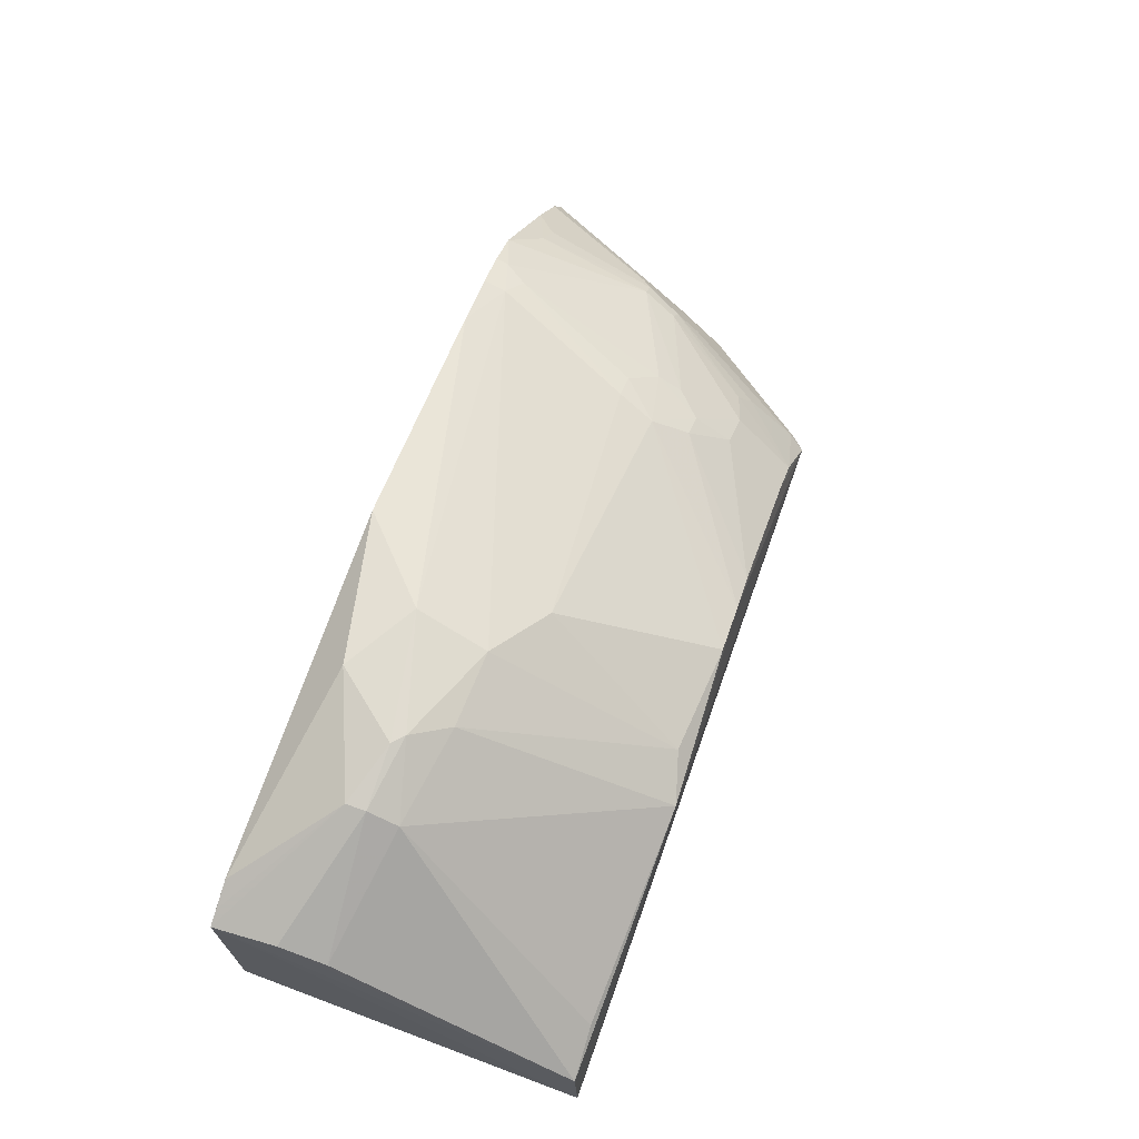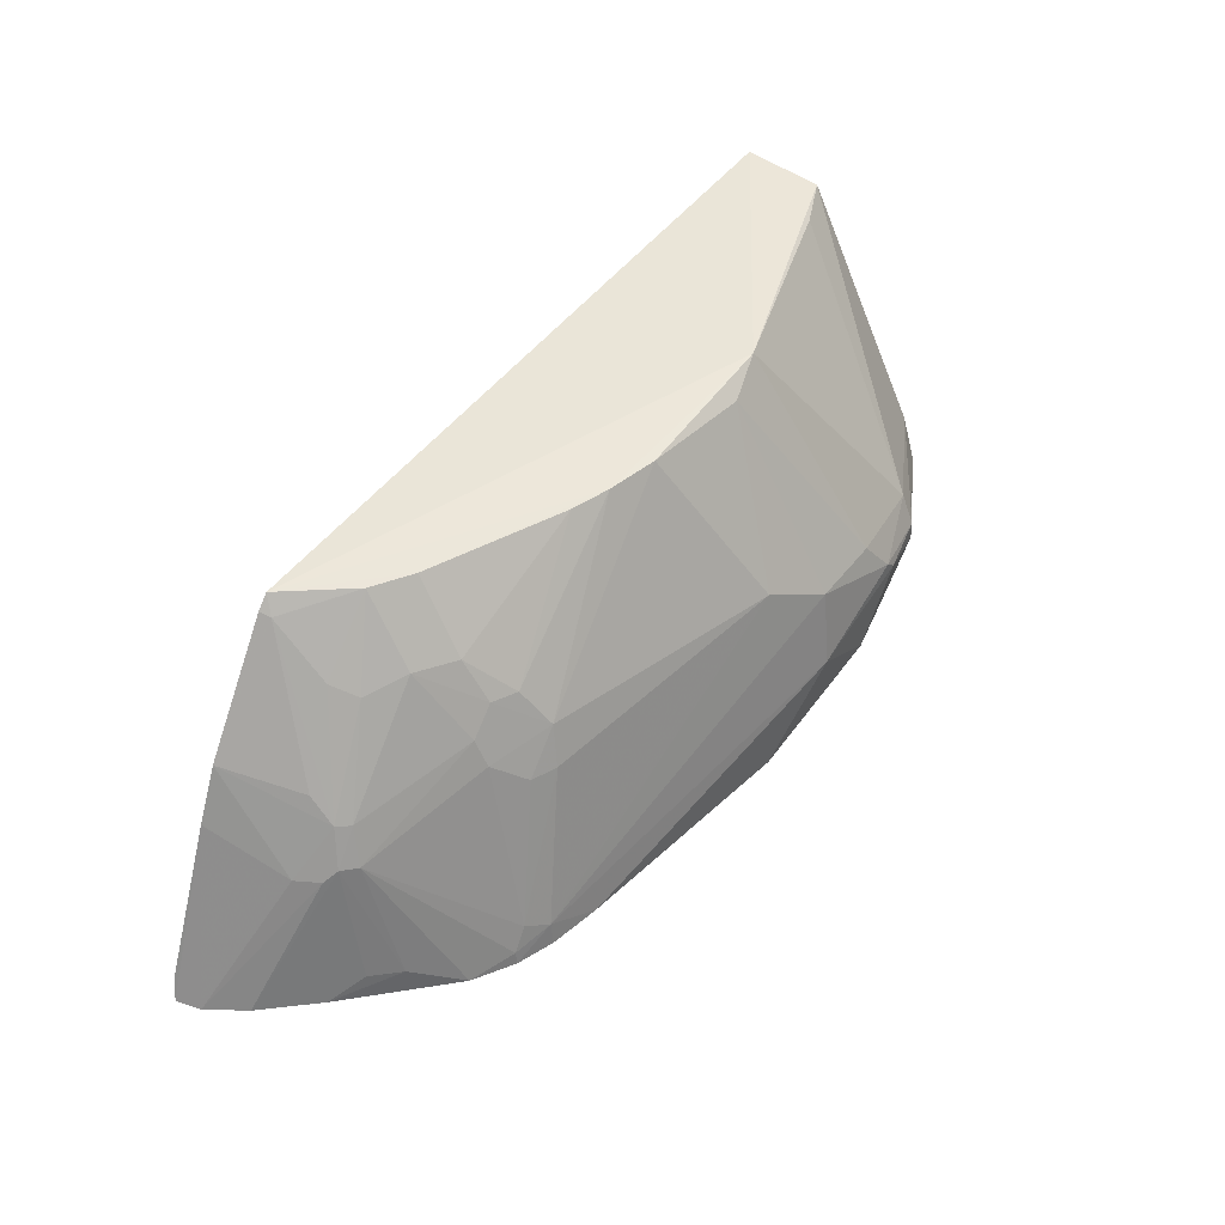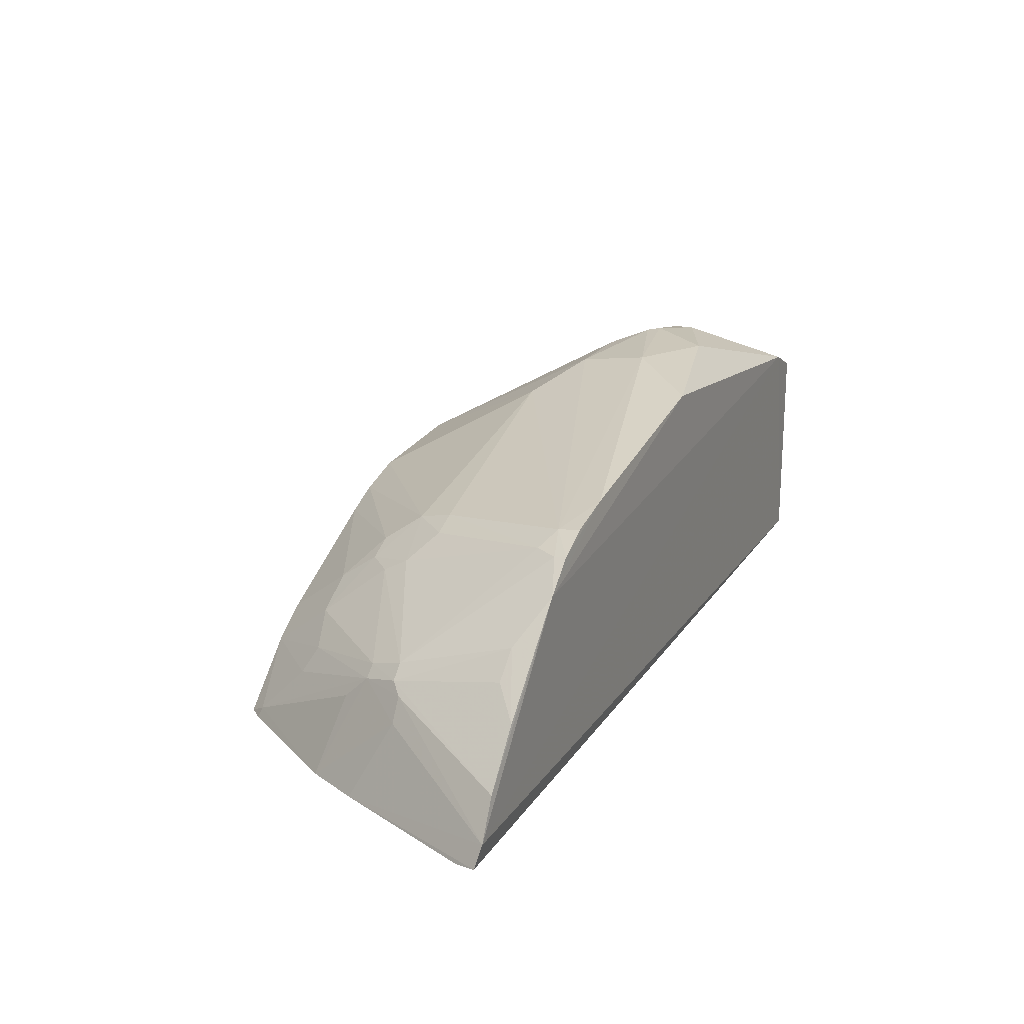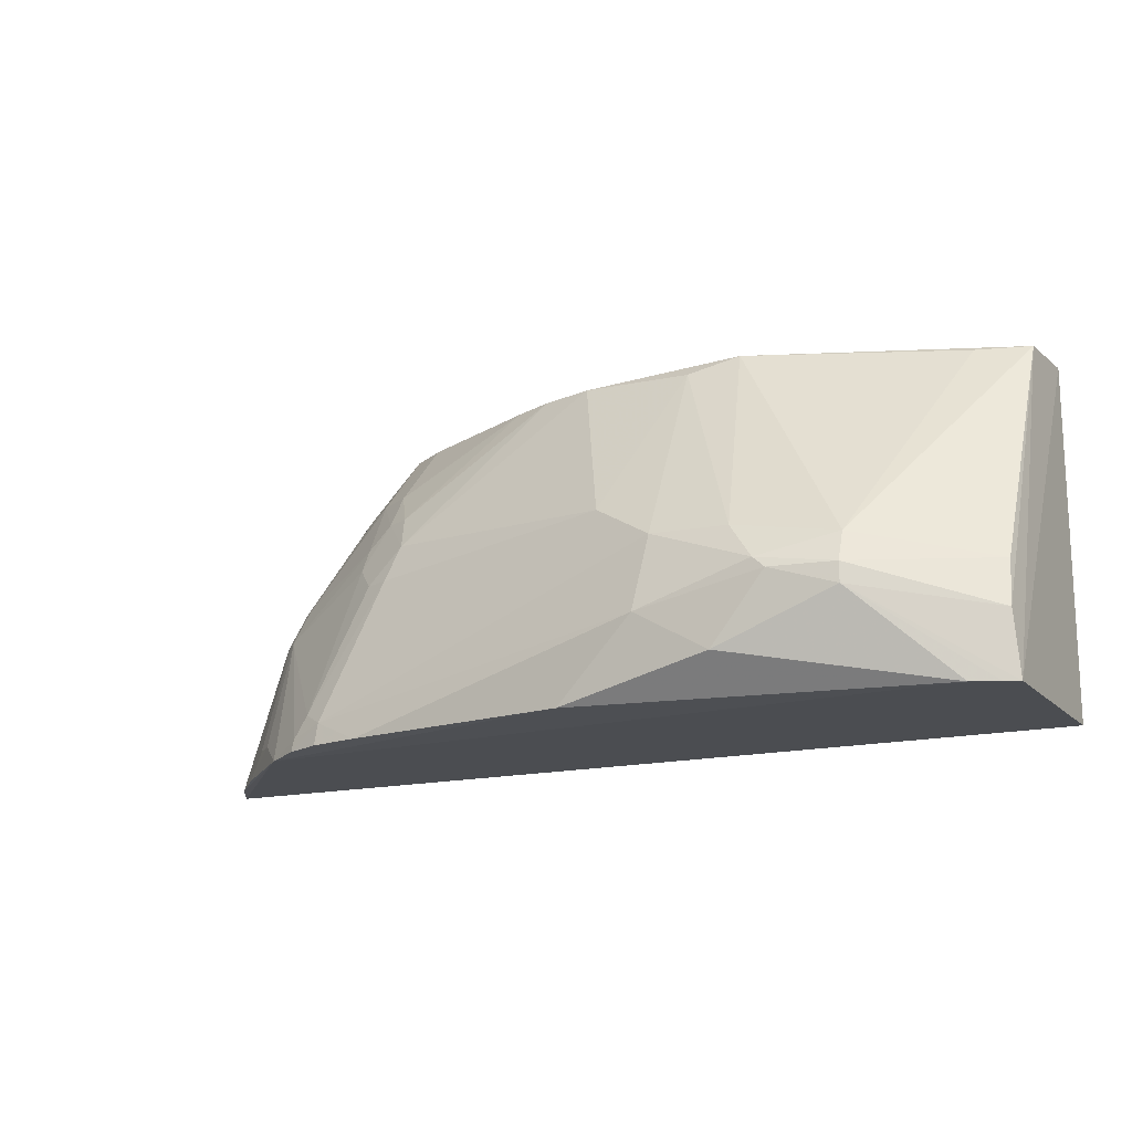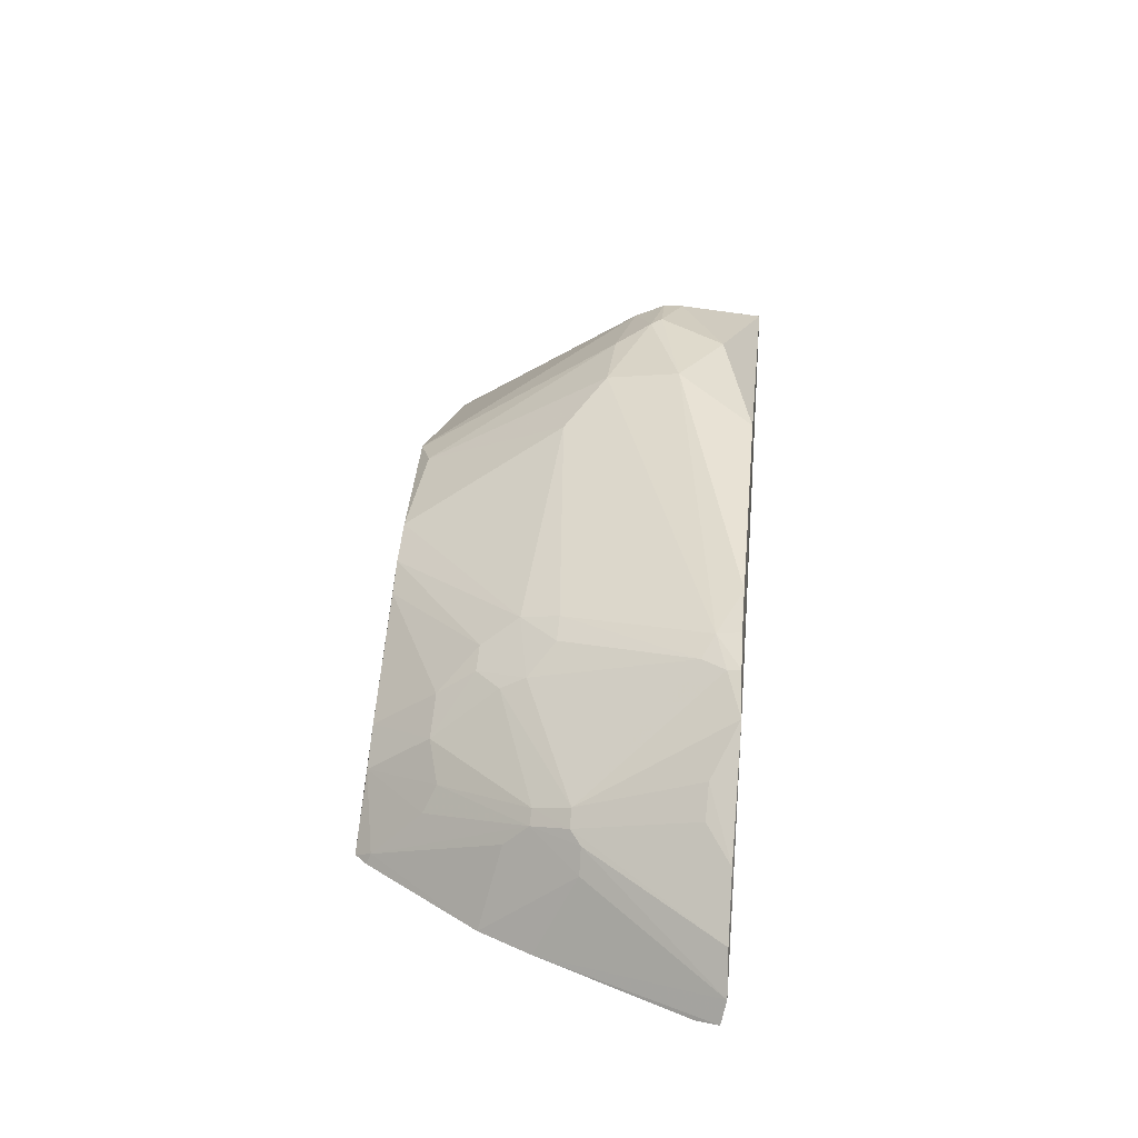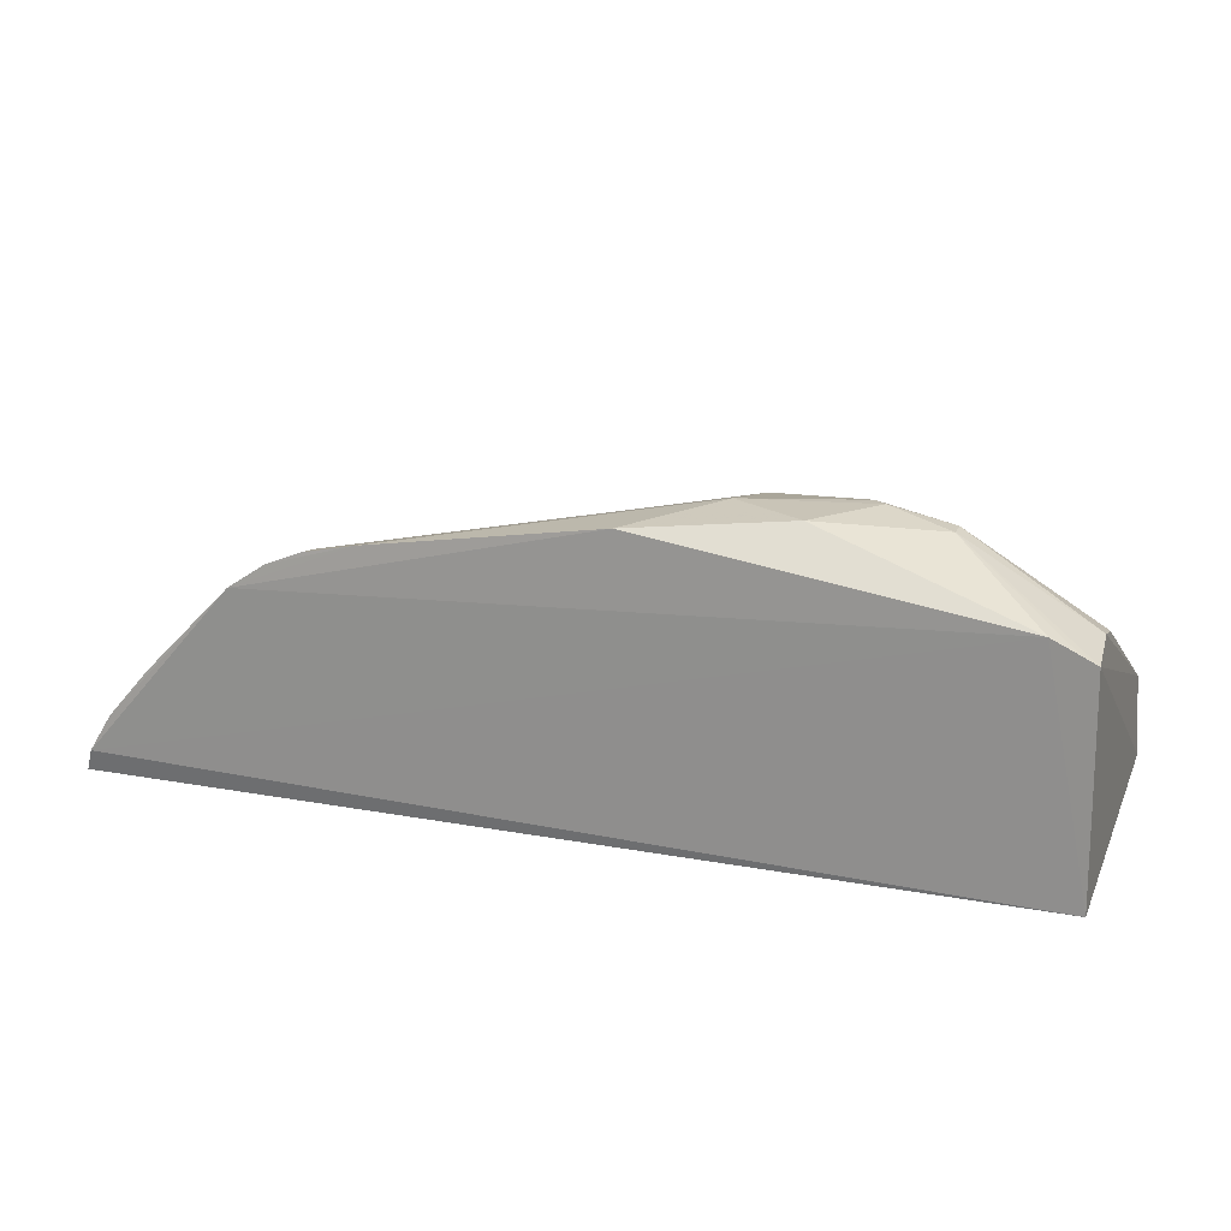
<metadata>
{"format":"obj","ext":"obj","renderer":"f3d","projection":"perspective","resolution":1024,"background":"white","views":[{"elev":69.4,"azim":-69.6,"up":"+Y"},{"elev":45.9,"azim":123.9,"up":"+Z"},{"elev":21.1,"azim":114.7,"up":"+Y"},{"elev":-15.7,"azim":-154.1,"up":"+Z"},{"elev":32.4,"azim":96.0,"up":"+Y"},{"elev":19.5,"azim":-160.7,"up":"+Y"}]}
</metadata>
<code>
v 0.0197 0.0278 0.02352
v -0.01097 0.02802 0.02286
v 0.01997 0.02795 0.02279
v 0.01971 0.02868 0.02263
v -0.01097 0.02802 0.03469
v -0.01084 0.03523 0.02285
v 0.01408 0.02779 0.03395
v 0.01368 0.0278 0.03438
v 0.01757 0.02781 0.02838
v -0.009455 0.03588 0.02283
v 0.01456 0.0346 0.02267
v -0.002042 0.03361 0.03467
v -0.0108 0.03074 0.03452
v 0.01696 0.03041 0.02705
v 0.01671 0.0278 0.03011
v 0.002556 0.03761 0.02284
v -0.003063 0.03757 0.02781
v -0.0004043 0.03406 0.03415
v 0.005062 0.03319 0.03435
v 0.006315 0.03273 0.0343
v 0.01027 0.03362 0.03081
v 0.0157 0.0311 0.02864
v 0.01069 0.03065 0.03423
v 0.01577 0.03323 0.02349
v 0.0175 0.03161 0.0227
v 0.01895 0.02994 0.02268
v 0.01616 0.03148 0.02741
v 0.01572 0.03192 0.02741
v 0.01279 0.03536 0.02394
v 0.01188 0.03366 0.02917
v 0.01042 0.0363 0.0228
v -0.0001076 0.03802 0.02541
v -0.006375 0.03714 0.02733
v -0.003909 0.038 0.02662
v -0.006375 0.03758 0.02631
v -0.01064 0.03494 0.02655
v -0.0004896 0.03755 0.02788
v 0.001624 0.0367 0.02914
v 0.003382 0.03362 0.03438
v 0.01568 0.03031 0.02945
v 0.01195 0.02982 0.03422
v 0.01232 0.03147 0.03212
v 0.01397 0.02813 0.03382
v 0.01393 0.02984 0.03215
v 0.01353 0.03066 0.03173
v 0.0111 0.0323 0.03209
v 0.01106 0.0332 0.03083
v 0.009867 0.03448 0.0296
v 0.01026 0.03487 0.02834
v 0.01656 0.0324 0.02352
v 0.01653 0.03118 0.02705
v 0.01535 0.03149 0.0286
v 0.01189 0.03321 0.03
v 0.01332 0.03543 0.02274
v 0.01213 0.03592 0.02279
v 0.01107 0.03451 0.02834
v 0.01207 0.0358 0.02355
v 0.01327 0.03536 0.02316
v -0.01033 0.03548 0.02285
v -0.006386 0.0376 0.02564
v -0.0107 0.03538 0.02498
v -0.00254 0.03801 0.02402
v -0.004307 0.03802 0.02626
v -0.009081 0.03146 0.03442
f 1 2 3
f 4 3 2
f 5 6 2
f 7 2 1
f 7 5 2
f 7 8 5
f 9 1 3
f 9 3 4
f 10 4 2
f 10 2 6
f 10 11 4
f 12 5 8
f 13 6 5
f 13 5 12
f 14 9 4
f 15 7 1
f 15 1 9
f 15 9 14
f 16 11 10
f 17 12 18
f 19 12 8
f 19 20 21
f 22 15 14
f 23 19 8
f 23 20 19
f 24 25 11
f 26 25 27
f 26 4 11
f 26 11 25
f 28 24 11
f 28 27 24
f 29 30 28
f 31 11 16
f 32 31 16
f 33 12 17
f 33 17 34
f 33 34 35
f 33 36 13
f 33 35 36
f 37 17 18
f 37 18 38
f 37 32 34
f 37 34 17
f 39 18 12
f 39 12 19
f 39 38 18
f 40 15 22
f 41 23 8
f 41 42 23
f 43 8 7
f 43 7 15
f 43 15 40
f 43 40 22
f 43 22 44
f 43 41 8
f 43 44 41
f 45 44 22
f 45 41 44
f 45 42 41
f 46 21 20
f 46 20 23
f 46 47 21
f 46 23 42
f 46 42 47
f 48 47 30
f 48 21 47
f 48 49 38
f 48 38 39
f 48 39 19
f 48 19 21
f 50 24 27
f 50 27 25
f 50 25 24
f 51 14 4
f 51 4 26
f 51 26 27
f 51 22 14
f 51 27 22
f 52 22 27
f 52 27 28
f 52 45 22
f 52 42 45
f 53 47 42
f 53 30 47
f 53 42 52
f 53 52 28
f 53 28 30
f 54 31 55
f 54 11 31
f 56 29 49
f 56 30 29
f 56 48 30
f 56 49 48
f 57 49 29
f 57 55 31
f 57 31 32
f 57 32 37
f 57 37 38
f 57 38 49
f 57 54 55
f 58 29 28
f 58 28 11
f 58 11 54
f 58 57 29
f 58 54 57
f 59 60 10
f 59 10 6
f 59 6 60
f 61 60 6
f 61 35 60
f 61 36 35
f 61 6 13
f 61 13 36
f 62 16 10
f 62 10 60
f 62 32 16
f 63 60 35
f 63 35 34
f 63 62 60
f 63 34 32
f 63 32 62
f 64 33 13
f 64 13 12
f 64 12 33

</code>
